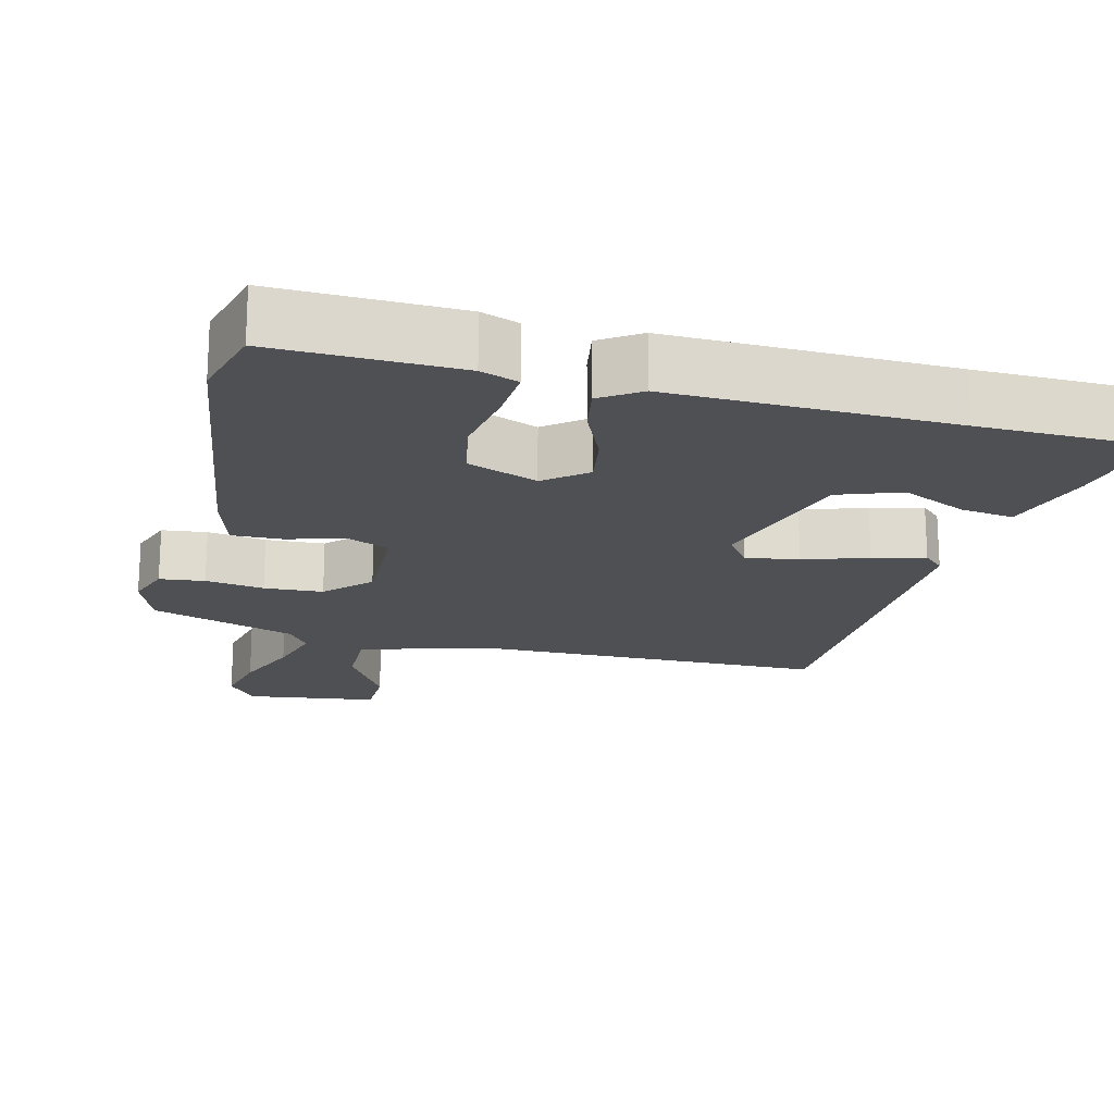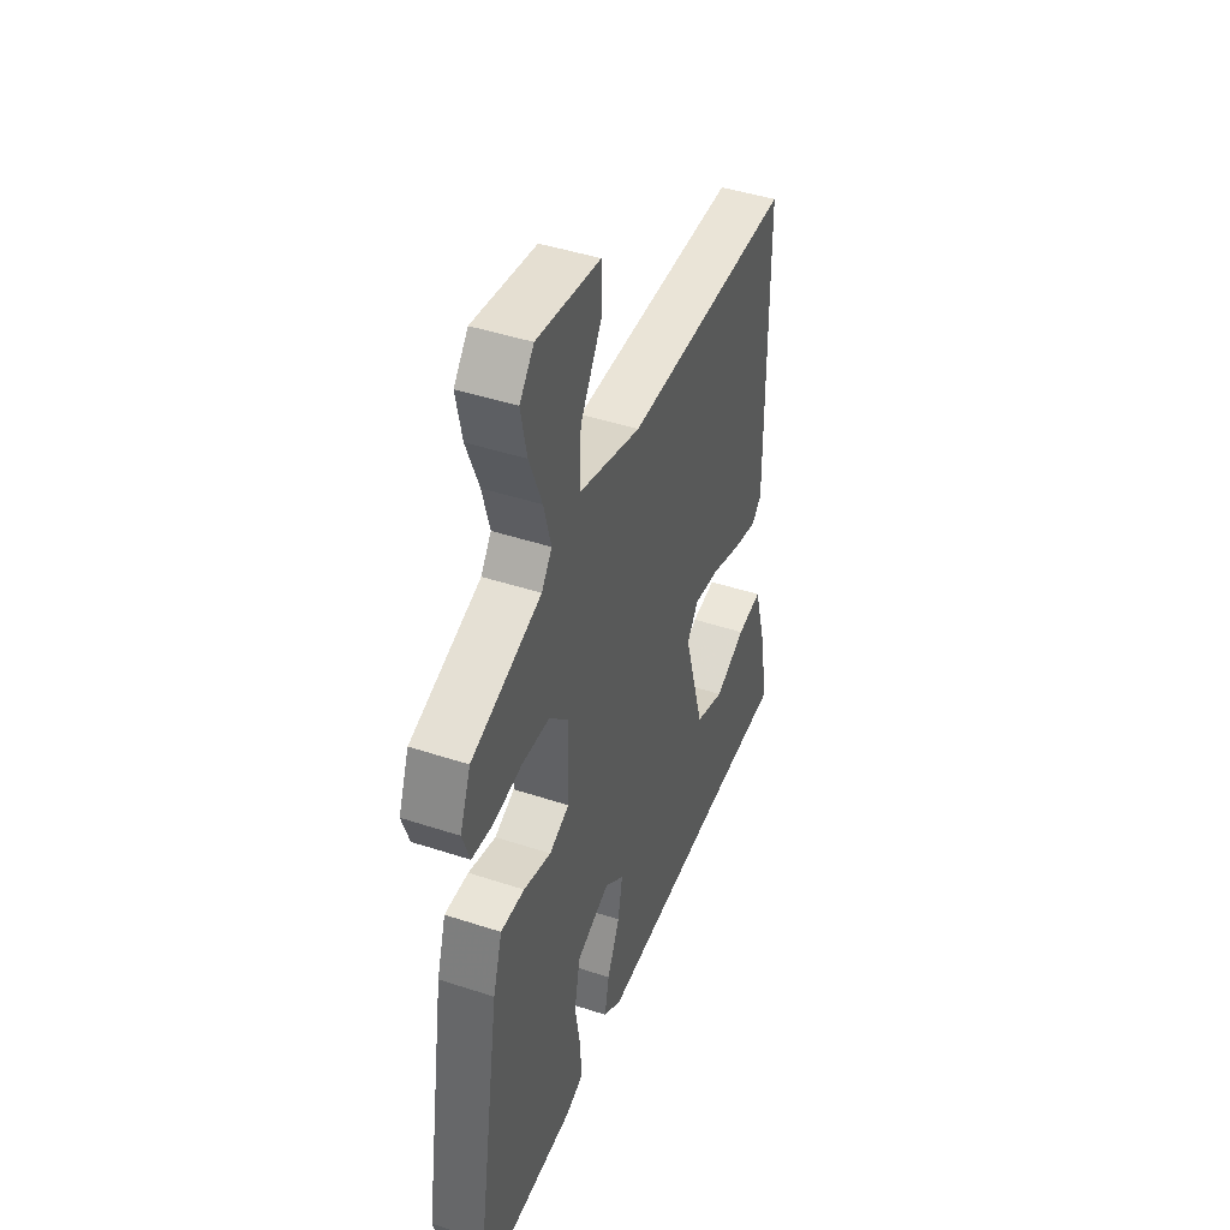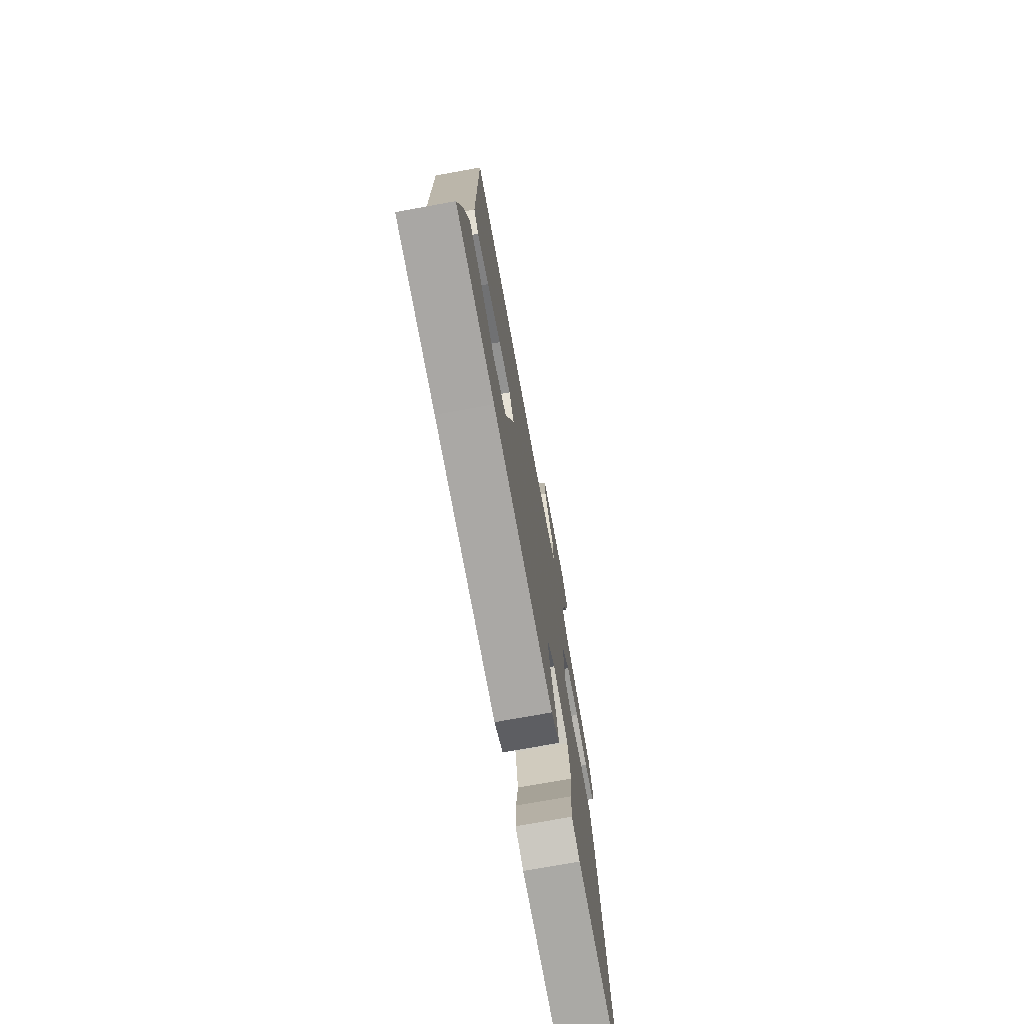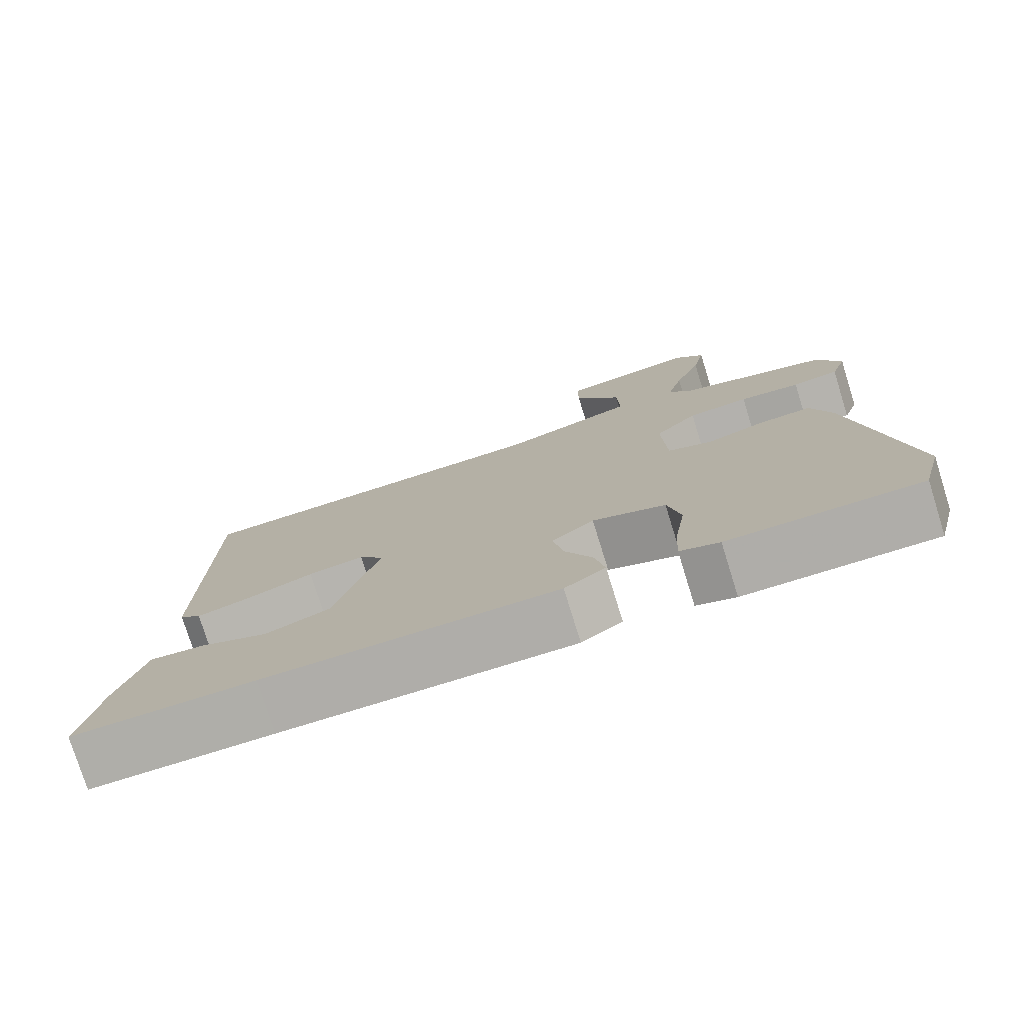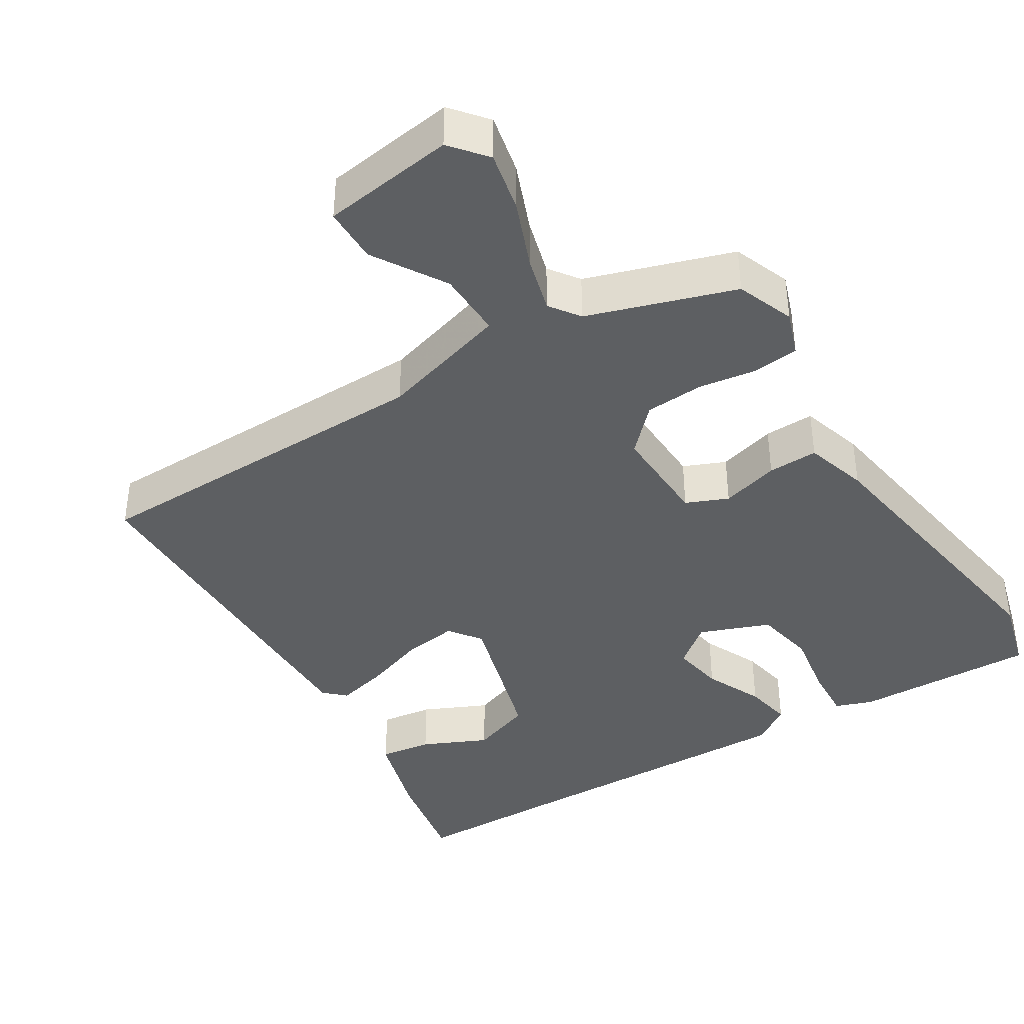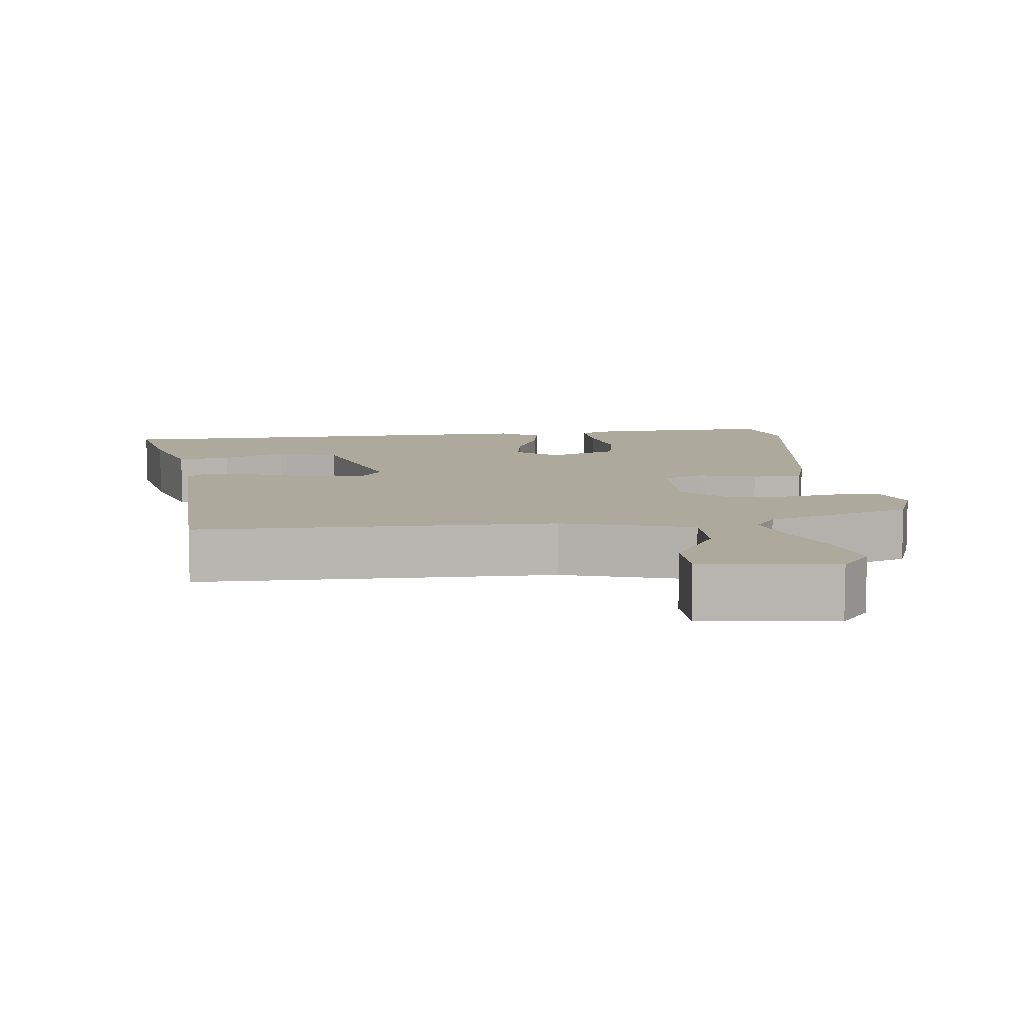
<metadata>
{"format":"obj","ext":"obj","renderer":"f3d","projection":"perspective","resolution":1024,"background":"white","views":[{"elev":-18.9,"azim":165.0,"up":"+Y"},{"elev":44.8,"azim":110.9,"up":"+Z"},{"elev":-74.8,"azim":-79.7,"up":"+Z"},{"elev":-77.5,"azim":17.3,"up":"+Z"},{"elev":-39.7,"azim":31.2,"up":"+Y"},{"elev":8.9,"azim":-7.7,"up":"+Y"}]}
</metadata>
<code>
v -0.333 0.07 -0.5
v -0.572 0.07 -0.5
v -0.546 0.07 -0.356
v -0.51 0.07 -0.23
v -0.437 0.07 -0.239
v -0.347 0.07 -0.279
v -0.262 0.07 -0.247
v -0.203 0.07 -0.038
v -0.236 0.07 0.006
v -0.31 0.07 -0.005
v -0.397 0.07 -0.037
v -0.469 0.07 -0.056
v -0.498 0.07 -0.029
v -0.495 0.07 0.479
v -0.006 0.07 0.493
v 0.172 0.07 0.548
v 0.169 0.07 0.64
v 0.107 0.07 0.739
v 0.107 0.07 0.816
v 0.289 0.07 0.844
v 0.33 0.07 0.795
v 0.313 0.07 0.712
v 0.277 0.07 0.619
v 0.256 0.07 0.54
v 0.286 0.07 0.499
v 0.488 0.07 0.436
v 0.519 0.07 0.357
v 0.498 0.07 0.295
v 0.436 0.07 0.287
v 0.355 0.07 0.298
v 0.274 0.07 0.292
v 0.217 0.07 0.232
v 0.223 0.07 0.09
v 0.281 0.07 0.066
v 0.361 0.07 0.09
v 0.43 0.07 0.093
v 0.457 0.07 0.006
v 0.524 0.07 -0.407
v 0.497 0.07 -0.512
v 0.245 0.07 -0.509
v 0.193 0.07 -0.491
v 0.197 0.07 -0.416
v 0.212 0.07 -0.32
v 0.195 0.07 -0.236
v 0.098 0.07 -0.2
v 0.042 0.07 -0.246
v 0.055 0.07 -0.319
v 0.092 0.07 -0.399
v 0.105 0.07 -0.466
v 0.051 0.07 -0.503
v -0.333 0 -0.5
v -0.572 0 -0.5
v -0.546 0 -0.356
v -0.51 0 -0.23
v -0.437 0 -0.239
v -0.347 0 -0.279
v -0.262 0 -0.247
v -0.203 0 -0.038
v -0.236 0 0.006
v -0.31 0 -0.005
v -0.397 0 -0.037
v -0.469 0 -0.056
v -0.498 0 -0.029
v -0.495 0 0.479
v -0.006 0 0.493
v 0.172 0 0.548
v 0.169 0 0.64
v 0.107 0 0.739
v 0.107 0 0.816
v 0.289 0 0.844
v 0.33 0 0.795
v 0.313 0 0.712
v 0.277 0 0.619
v 0.256 0 0.54
v 0.286 0 0.499
v 0.488 0 0.436
v 0.519 0 0.357
v 0.498 0 0.295
v 0.436 0 0.287
v 0.355 0 0.298
v 0.274 0 0.292
v 0.217 0 0.232
v 0.223 0 0.09
v 0.281 0 0.066
v 0.361 0 0.09
v 0.43 0 0.093
v 0.457 0 0.006
v 0.524 0 -0.407
v 0.497 0 -0.512
v 0.245 0 -0.509
v 0.193 0 -0.491
v 0.197 0 -0.416
v 0.212 0 -0.32
v 0.195 0 -0.236
v 0.098 0 -0.2
v 0.042 0 -0.246
v 0.055 0 -0.319
v 0.092 0 -0.399
v 0.105 0 -0.466
v 0.051 0 -0.503
f 49 50 1
f 48 49 1
f 47 48 1
f 1 2 3
f 47 1 3
f 46 47 3
f 45 46 3
f 41 42 43
f 40 41 43
f 39 40 43
f 38 39 43
f 37 38 43
f 36 37 43
f 35 36 43
f 34 35 43
f 33 34 43 44
f 32 33 44 45
f 28 29 30
f 27 28 30
f 26 27 30
f 25 26 30
f 24 25 30 31
f 21 22 23
f 20 21 23
f 19 20 23
f 18 19 23
f 17 18 23
f 16 17 23 24
f 24 31 32
f 16 24 32
f 15 16 32
f 14 15 32
f 13 14 32
f 12 13 32
f 11 12 32
f 10 11 32
f 3 4 5 6
f 3 6 7
f 45 3 7
f 32 45 7 8
f 9 10 32
f 8 9 32
f 51 100 99
f 51 99 98
f 51 98 97
f 53 52 51
f 53 51 97
f 53 97 96
f 53 96 95
f 93 92 91
f 93 91 90
f 93 90 89
f 93 89 88
f 93 88 87
f 93 87 86
f 93 86 85
f 93 85 84
f 94 93 84 83
f 95 94 83 82
f 80 79 78
f 80 78 77
f 80 77 76
f 80 76 75
f 81 80 75 74
f 73 72 71
f 73 71 70
f 73 70 69
f 73 69 68
f 73 68 67
f 74 73 67 66
f 82 81 74
f 82 74 66
f 82 66 65
f 82 65 64
f 82 64 63
f 82 63 62
f 82 62 61
f 82 61 60
f 56 55 54 53
f 57 56 53
f 57 53 95
f 58 57 95 82
f 82 60 59
f 82 59 58
f 1 51 52 2
f 2 52 53 3
f 3 53 54 4
f 4 54 55 5
f 5 55 56 6
f 6 56 57 7
f 7 57 58 8
f 8 58 59 9
f 9 59 60 10
f 10 60 61 11
f 11 61 62 12
f 12 62 63 13
f 13 63 64 14
f 14 64 65 15
f 15 65 66 16
f 16 66 67 17
f 17 67 68 18
f 18 68 69 19
f 19 69 70 20
f 20 70 71 21
f 21 71 72 22
f 22 72 73 23
f 23 73 74 24
f 24 74 75 25
f 25 75 76 26
f 26 76 77 27
f 27 77 78 28
f 28 78 79 29
f 29 79 80 30
f 30 80 81 31
f 31 81 82 32
f 32 82 83 33
f 33 83 84 34
f 34 84 85 35
f 35 85 86 36
f 36 86 87 37
f 37 87 88 38
f 38 88 89 39
f 39 89 90 40
f 40 90 91 41
f 41 91 92 42
f 42 92 93 43
f 43 93 94 44
f 44 94 95 45
f 45 95 96 46
f 46 96 97 47
f 47 97 98 48
f 48 98 99 49
f 49 99 100 50
f 50 100 51 1

</code>
